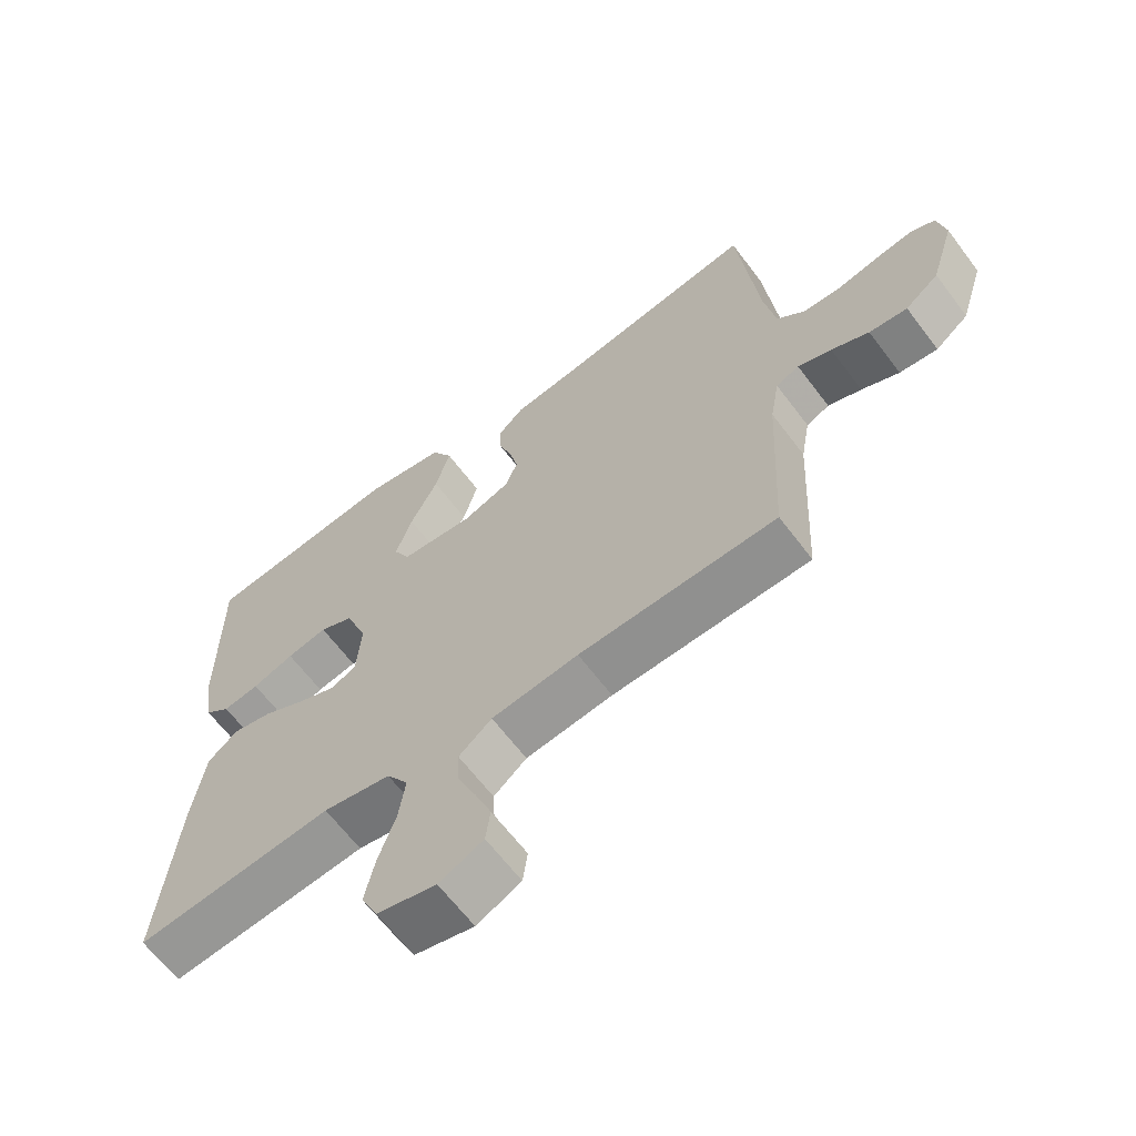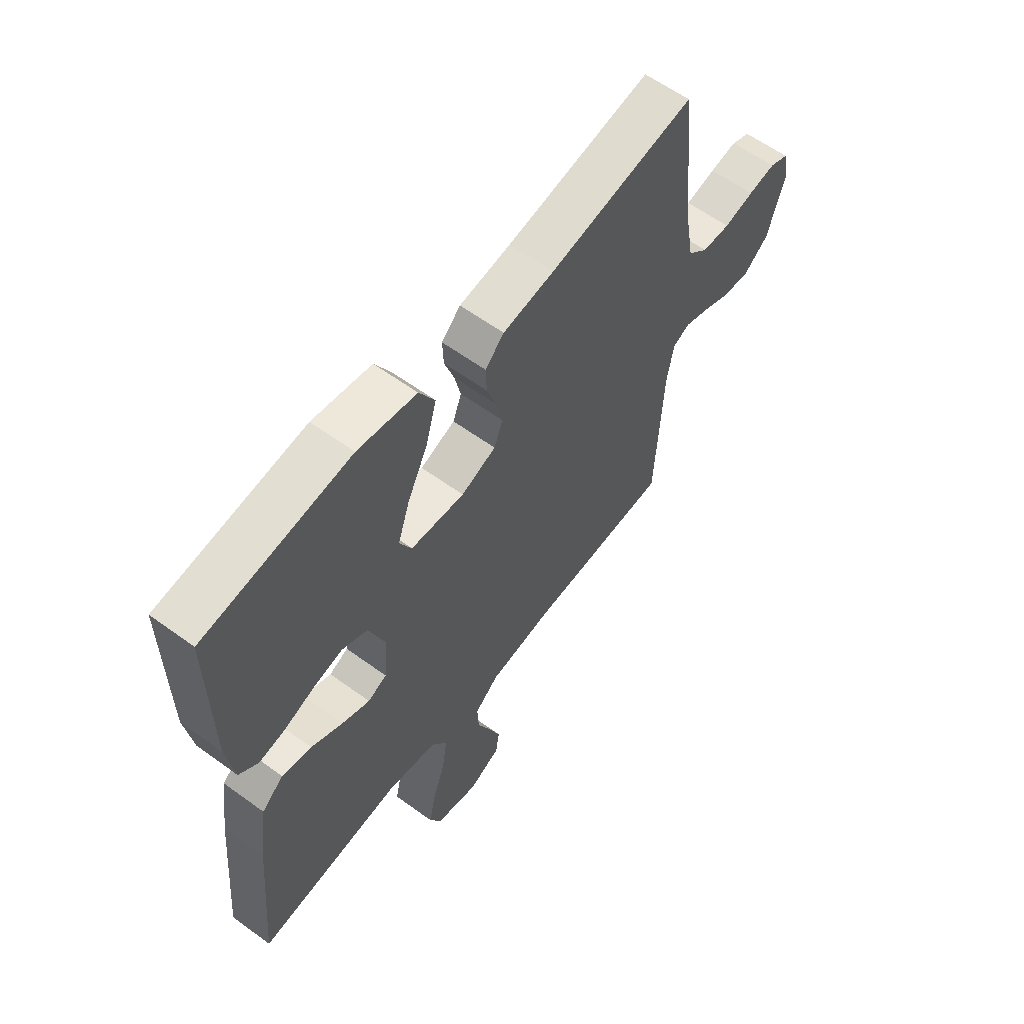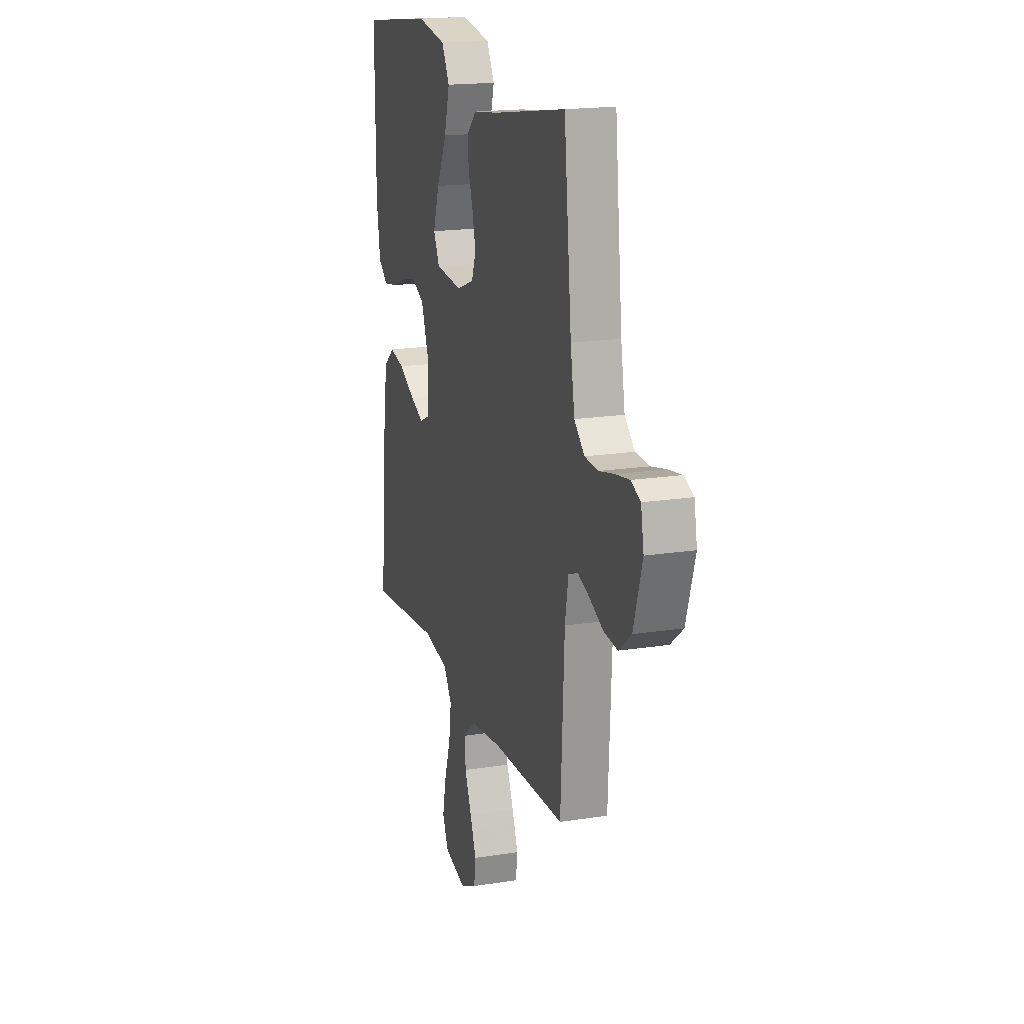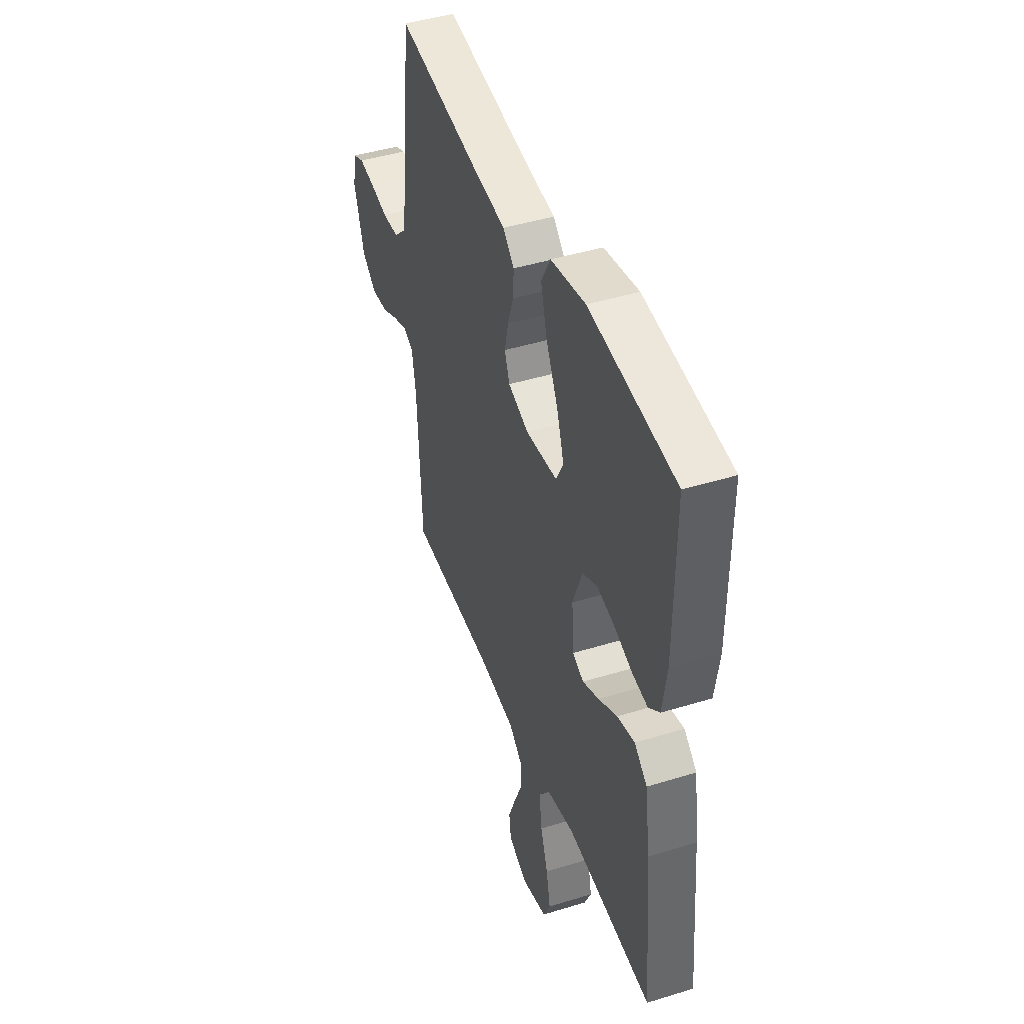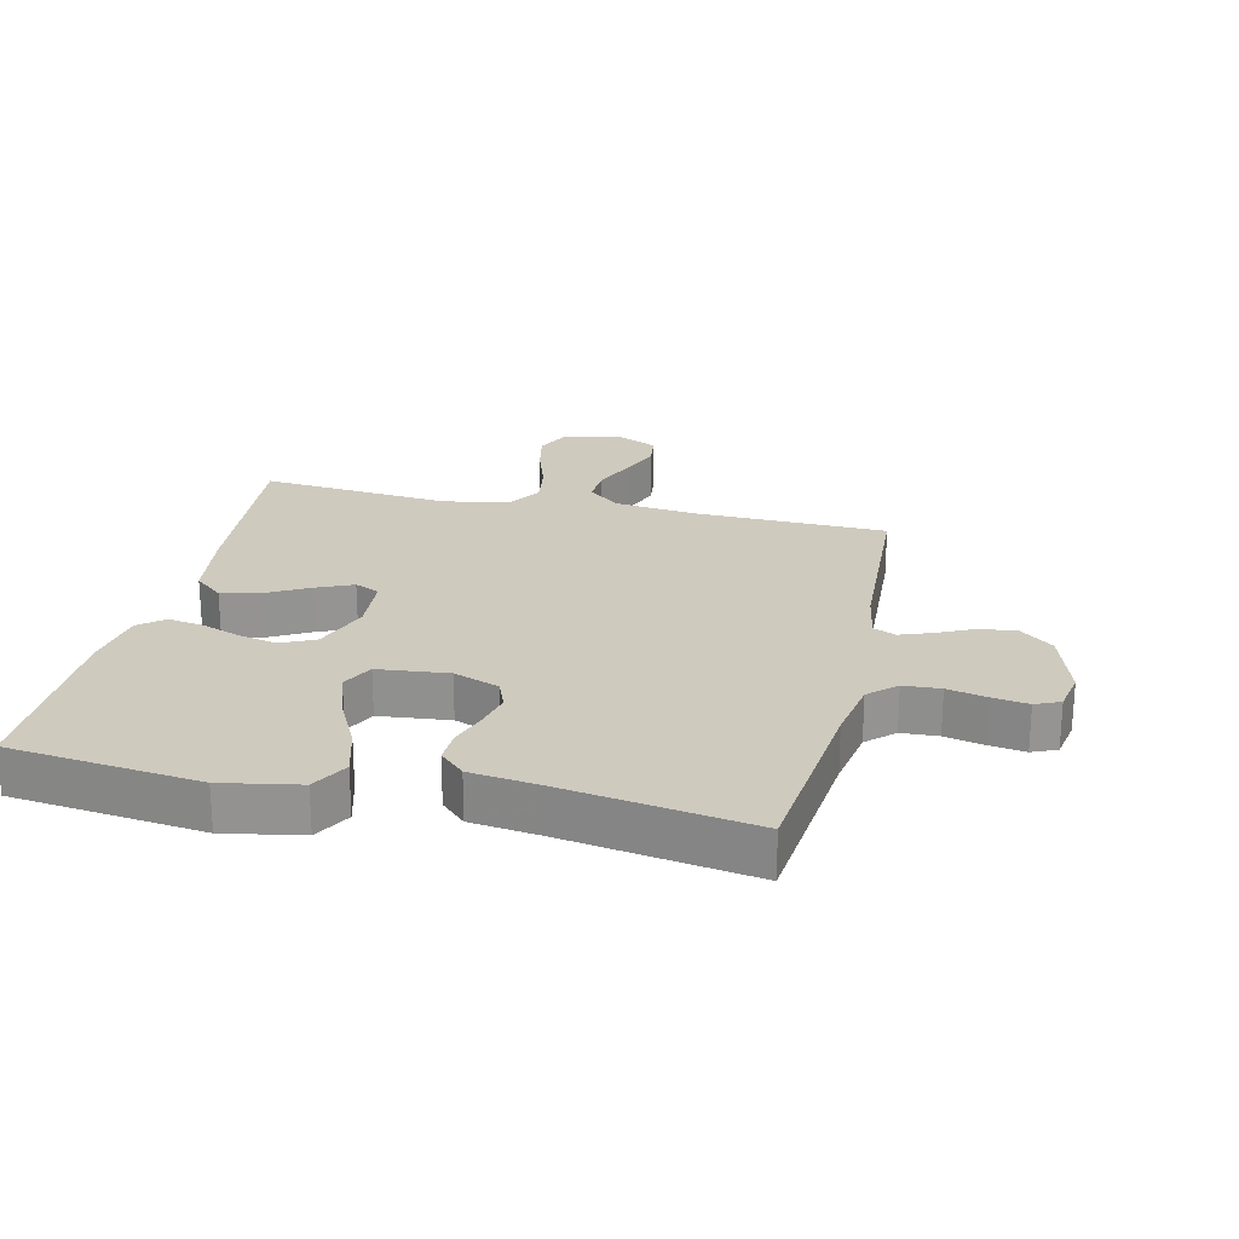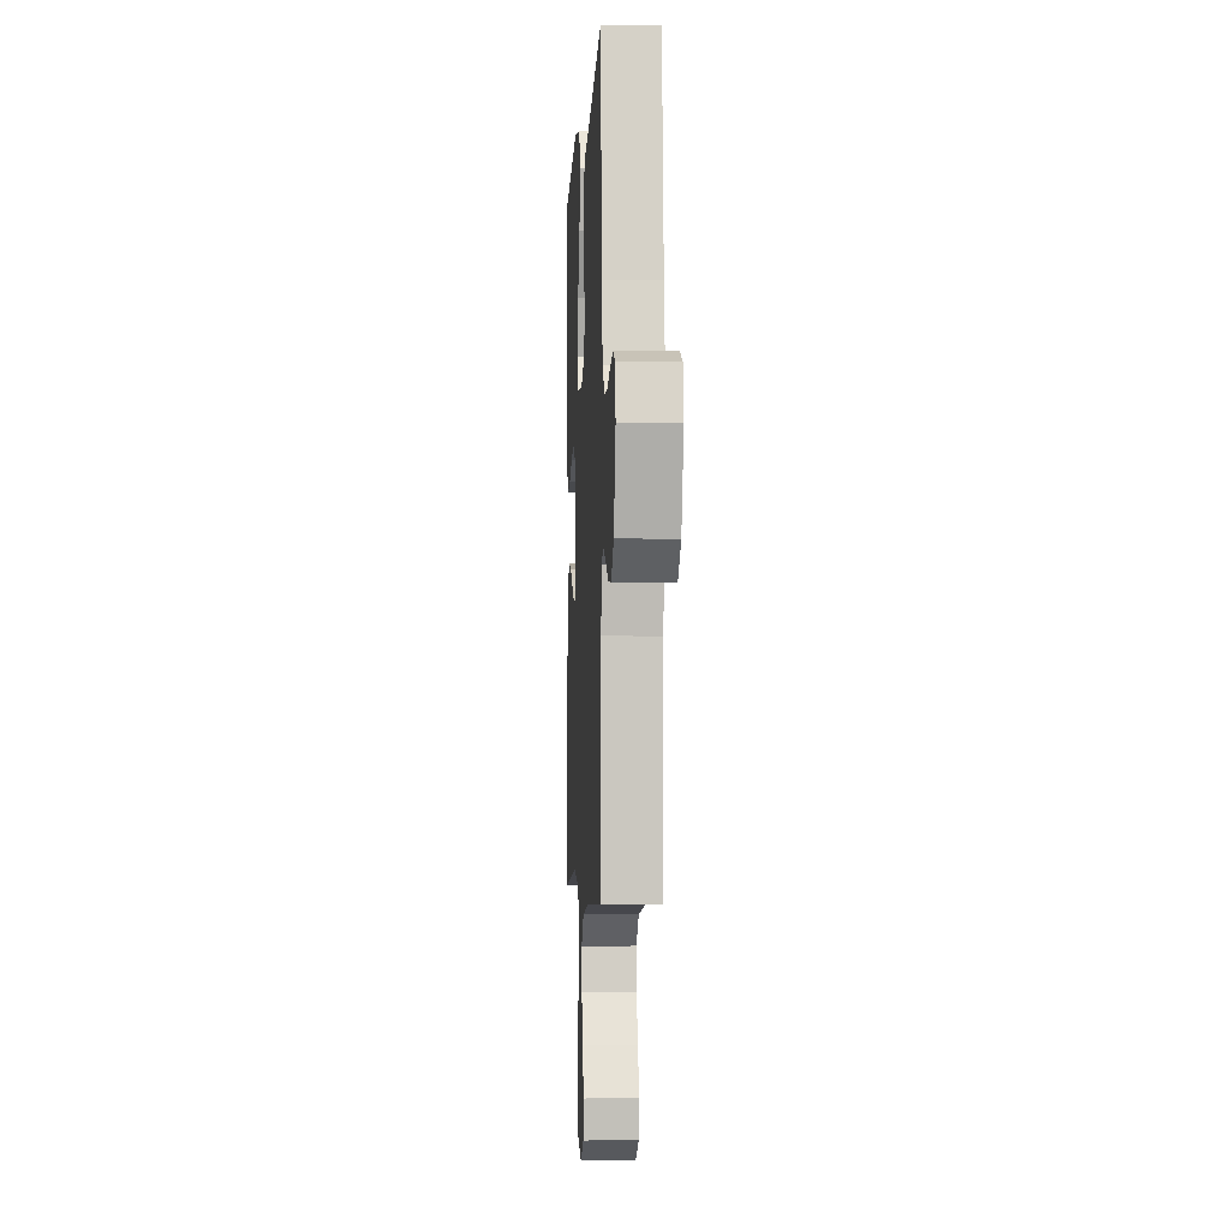
<metadata>
{"format":"obj","ext":"obj","renderer":"f3d","projection":"perspective","resolution":1024,"background":"white","views":[{"elev":-64.5,"azim":37.0,"up":"+Z"},{"elev":60.4,"azim":-53.3,"up":"+Z"},{"elev":18.0,"azim":72.8,"up":"+Z"},{"elev":44.3,"azim":-109.8,"up":"+Z"},{"elev":23.2,"azim":12.9,"up":"+Y"},{"elev":-4.0,"azim":86.9,"up":"+Z"}]}
</metadata>
<code>
v 0.5 0.07 -0.5
v 0.2 0.07 -0.508
v 0.068 0.07 -0.524
v 0.018 0.07 -0.566
v 0.021 0.07 -0.624
v 0.049 0.07 -0.69
v 0.074 0.07 -0.754
v 0.067 0.07 -0.807
v 0 0.07 -0.839
v -0.09 0.07 -0.816
v -0.115 0.07 -0.763
v -0.1 0.07 -0.691
v -0.074 0.07 -0.614
v -0.064 0.07 -0.543
v -0.097 0.07 -0.492
v -0.2 0.07 -0.472
v -0.5 0.07 -0.5
v -0.473 0.07 -0.2
v -0.455 0.07 -0.075
v -0.41 0.07 -0.037
v -0.349 0.07 -0.051
v -0.283 0.07 -0.087
v -0.226 0.07 -0.112
v -0.187 0.07 -0.094
v -0.18 0.07 0
v -0.213 0.07 0.089
v -0.265 0.07 0.114
v -0.326 0.07 0.101
v -0.389 0.07 0.078
v -0.444 0.07 0.069
v -0.483 0.07 0.101
v -0.498 0.07 0.2
v -0.5 0.07 0.5
v -0.2 0.07 0.536
v -0.079 0.07 0.514
v -0.047 0.07 0.456
v -0.069 0.07 0.377
v -0.111 0.07 0.293
v -0.136 0.07 0.218
v -0.111 0.07 0.168
v 0 0.07 0.157
v 0.072 0.07 0.184
v 0.09 0.07 0.231
v 0.077 0.07 0.288
v 0.057 0.07 0.347
v 0.055 0.07 0.399
v 0.094 0.07 0.437
v 0.2 0.07 0.451
v 0.5 0.07 0.5
v 0.531 0.07 0.2
v 0.548 0.07 0.101
v 0.59 0.07 0.062
v 0.648 0.07 0.059
v 0.71 0.07 0.073
v 0.766 0.07 0.082
v 0.805 0.07 0.065
v 0.817 0.07 0
v 0.781 0.07 -0.116
v 0.73 0.07 -0.157
v 0.672 0.07 -0.151
v 0.615 0.07 -0.124
v 0.564 0.07 -0.105
v 0.529 0.07 -0.121
v 0.515 0.07 -0.2
v 0.5 0 -0.5
v 0.2 0 -0.508
v 0.068 0 -0.524
v 0.018 0 -0.566
v 0.021 0 -0.624
v 0.049 0 -0.69
v 0.074 0 -0.754
v 0.067 0 -0.807
v 0 0 -0.839
v -0.09 0 -0.816
v -0.115 0 -0.763
v -0.1 0 -0.691
v -0.074 0 -0.614
v -0.064 0 -0.543
v -0.097 0 -0.492
v -0.2 0 -0.472
v -0.5 0 -0.5
v -0.473 0 -0.2
v -0.455 0 -0.075
v -0.41 0 -0.037
v -0.349 0 -0.051
v -0.283 0 -0.087
v -0.226 0 -0.112
v -0.187 0 -0.094
v -0.18 0 0
v -0.213 0 0.089
v -0.265 0 0.114
v -0.326 0 0.101
v -0.389 0 0.078
v -0.444 0 0.069
v -0.483 0 0.101
v -0.498 0 0.2
v -0.5 0 0.5
v -0.2 0 0.536
v -0.079 0 0.514
v -0.047 0 0.456
v -0.069 0 0.377
v -0.111 0 0.293
v -0.136 0 0.218
v -0.111 0 0.168
v 0 0 0.157
v 0.072 0 0.184
v 0.09 0 0.231
v 0.077 0 0.288
v 0.057 0 0.347
v 0.055 0 0.399
v 0.094 0 0.437
v 0.2 0 0.451
v 0.5 0 0.5
v 0.531 0 0.2
v 0.548 0 0.101
v 0.59 0 0.062
v 0.648 0 0.059
v 0.71 0 0.073
v 0.766 0 0.082
v 0.805 0 0.065
v 0.817 0 0
v 0.781 0 -0.116
v 0.73 0 -0.157
v 0.672 0 -0.151
v 0.615 0 -0.124
v 0.564 0 -0.105
v 0.529 0 -0.121
v 0.515 0 -0.2
f 59 60 61
f 58 59 61
f 57 58 61
f 56 57 61
f 55 56 61
f 54 55 61
f 53 54 61
f 52 53 61 62
f 51 52 62 63
f 48 49 50
f 51 63 64
f 50 51 64
f 48 50 64
f 47 48 64
f 46 47 64
f 45 46 64
f 44 45 64
f 36 37 38
f 35 36 38
f 34 35 38
f 33 34 38
f 32 33 38
f 31 32 38
f 30 31 38
f 29 30 38
f 28 29 38
f 27 28 38 39
f 26 27 39 40
f 20 21 22
f 19 20 22
f 18 19 22
f 17 18 22
f 16 17 22
f 15 16 22 23
f 14 15 23 24
f 11 12 13
f 10 11 13
f 9 10 13
f 8 9 13
f 7 8 13
f 6 7 13
f 5 6 13
f 4 5 13 14
f 14 24 25
f 4 14 25
f 3 4 25
f 43 44 64 1
f 26 40 41
f 25 26 41
f 3 25 41
f 2 3 41
f 2 41 42
f 1 2 42 43
f 125 124 123
f 125 123 122
f 125 122 121
f 125 121 120
f 125 120 119
f 125 119 118
f 125 118 117
f 126 125 117 116
f 127 126 116 115
f 114 113 112
f 128 127 115
f 128 115 114
f 128 114 112
f 128 112 111
f 128 111 110
f 128 110 109
f 128 109 108
f 102 101 100
f 102 100 99
f 102 99 98
f 102 98 97
f 102 97 96
f 102 96 95
f 102 95 94
f 102 94 93
f 102 93 92
f 103 102 92 91
f 104 103 91 90
f 86 85 84
f 86 84 83
f 86 83 82
f 86 82 81
f 86 81 80
f 87 86 80 79
f 88 87 79 78
f 77 76 75
f 77 75 74
f 77 74 73
f 77 73 72
f 77 72 71
f 77 71 70
f 77 70 69
f 78 77 69 68
f 89 88 78
f 89 78 68
f 89 68 67
f 65 128 108 107
f 105 104 90
f 105 90 89
f 105 89 67
f 105 67 66
f 106 105 66
f 107 106 66 65
f 1 65 66 2
f 2 66 67 3
f 3 67 68 4
f 4 68 69 5
f 5 69 70 6
f 6 70 71 7
f 7 71 72 8
f 8 72 73 9
f 9 73 74 10
f 10 74 75 11
f 11 75 76 12
f 12 76 77 13
f 13 77 78 14
f 14 78 79 15
f 15 79 80 16
f 16 80 81 17
f 17 81 82 18
f 18 82 83 19
f 19 83 84 20
f 20 84 85 21
f 21 85 86 22
f 22 86 87 23
f 23 87 88 24
f 24 88 89 25
f 25 89 90 26
f 26 90 91 27
f 27 91 92 28
f 28 92 93 29
f 29 93 94 30
f 30 94 95 31
f 31 95 96 32
f 32 96 97 33
f 33 97 98 34
f 34 98 99 35
f 35 99 100 36
f 36 100 101 37
f 37 101 102 38
f 38 102 103 39
f 39 103 104 40
f 40 104 105 41
f 41 105 106 42
f 42 106 107 43
f 43 107 108 44
f 44 108 109 45
f 45 109 110 46
f 46 110 111 47
f 47 111 112 48
f 48 112 113 49
f 49 113 114 50
f 50 114 115 51
f 51 115 116 52
f 52 116 117 53
f 53 117 118 54
f 54 118 119 55
f 55 119 120 56
f 56 120 121 57
f 57 121 122 58
f 58 122 123 59
f 59 123 124 60
f 60 124 125 61
f 61 125 126 62
f 62 126 127 63
f 63 127 128 64
f 64 128 65 1

</code>
